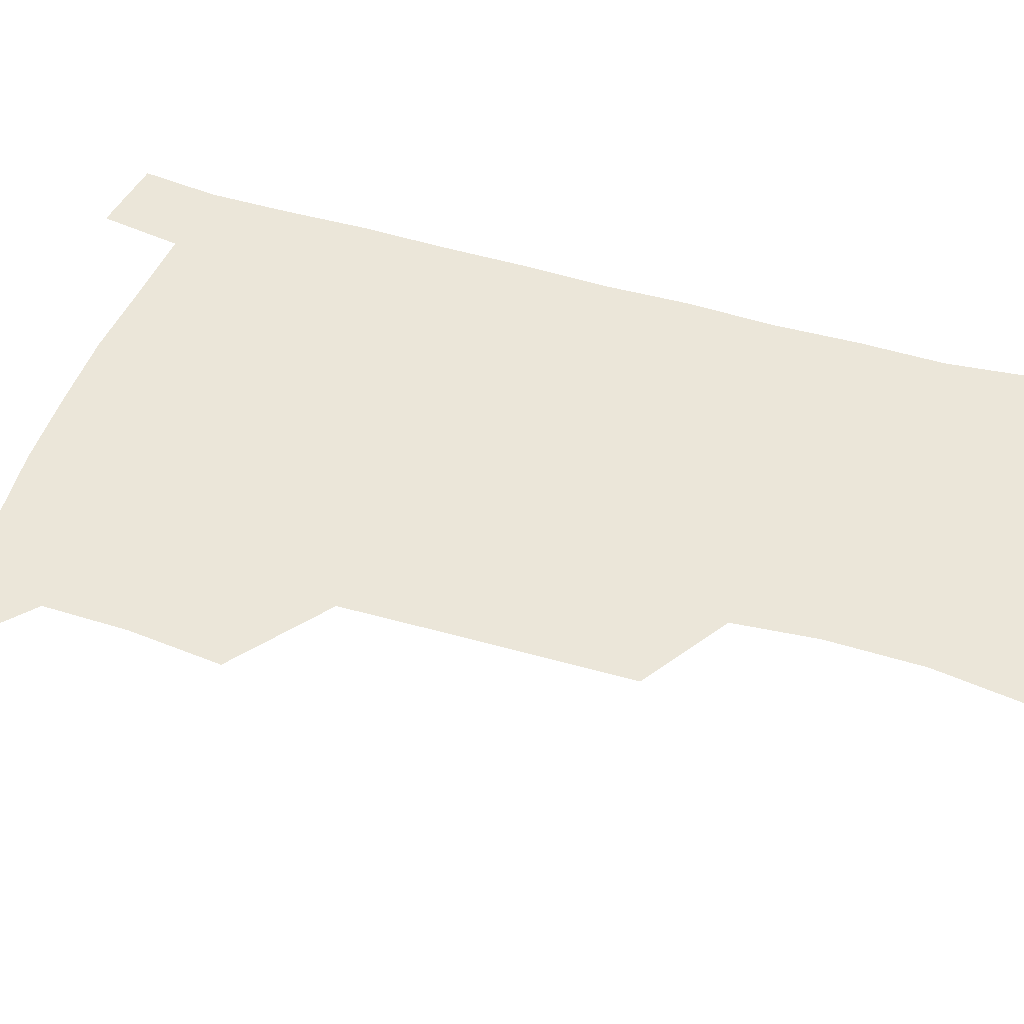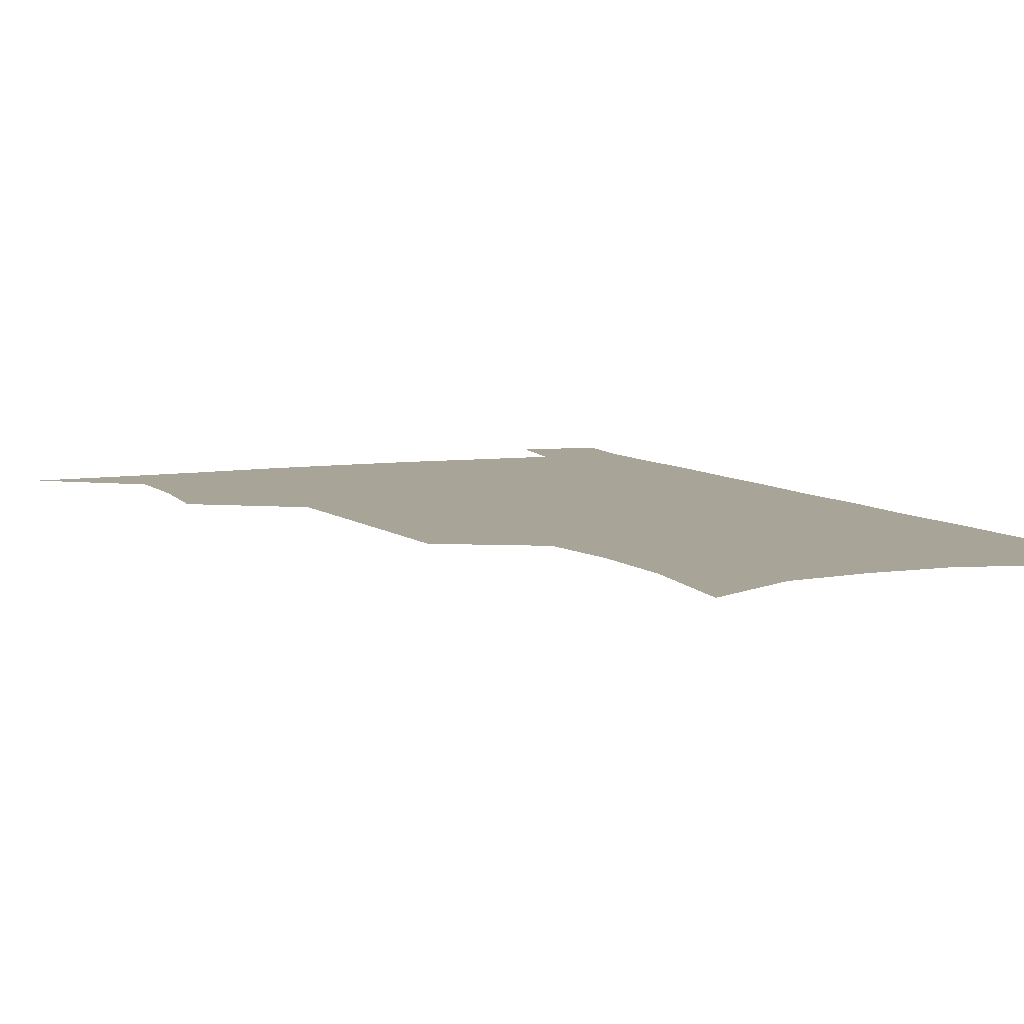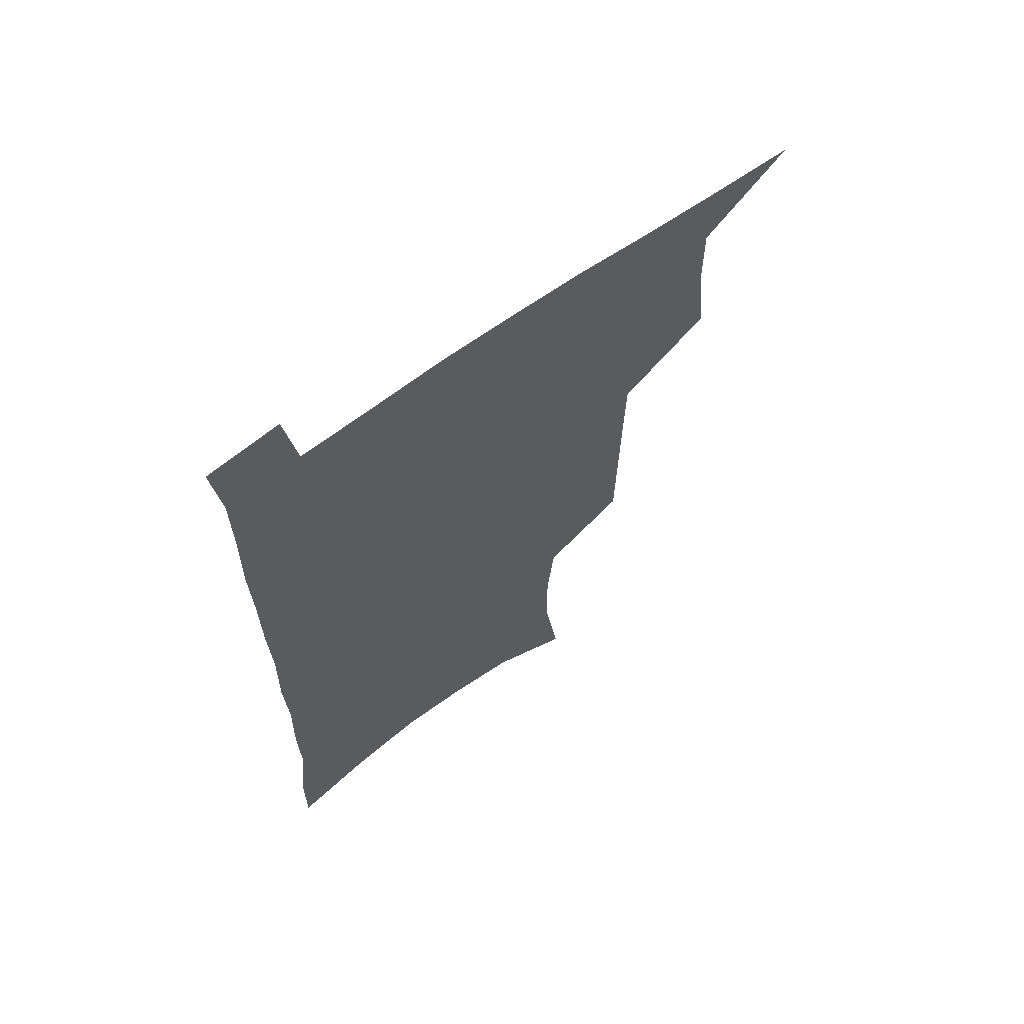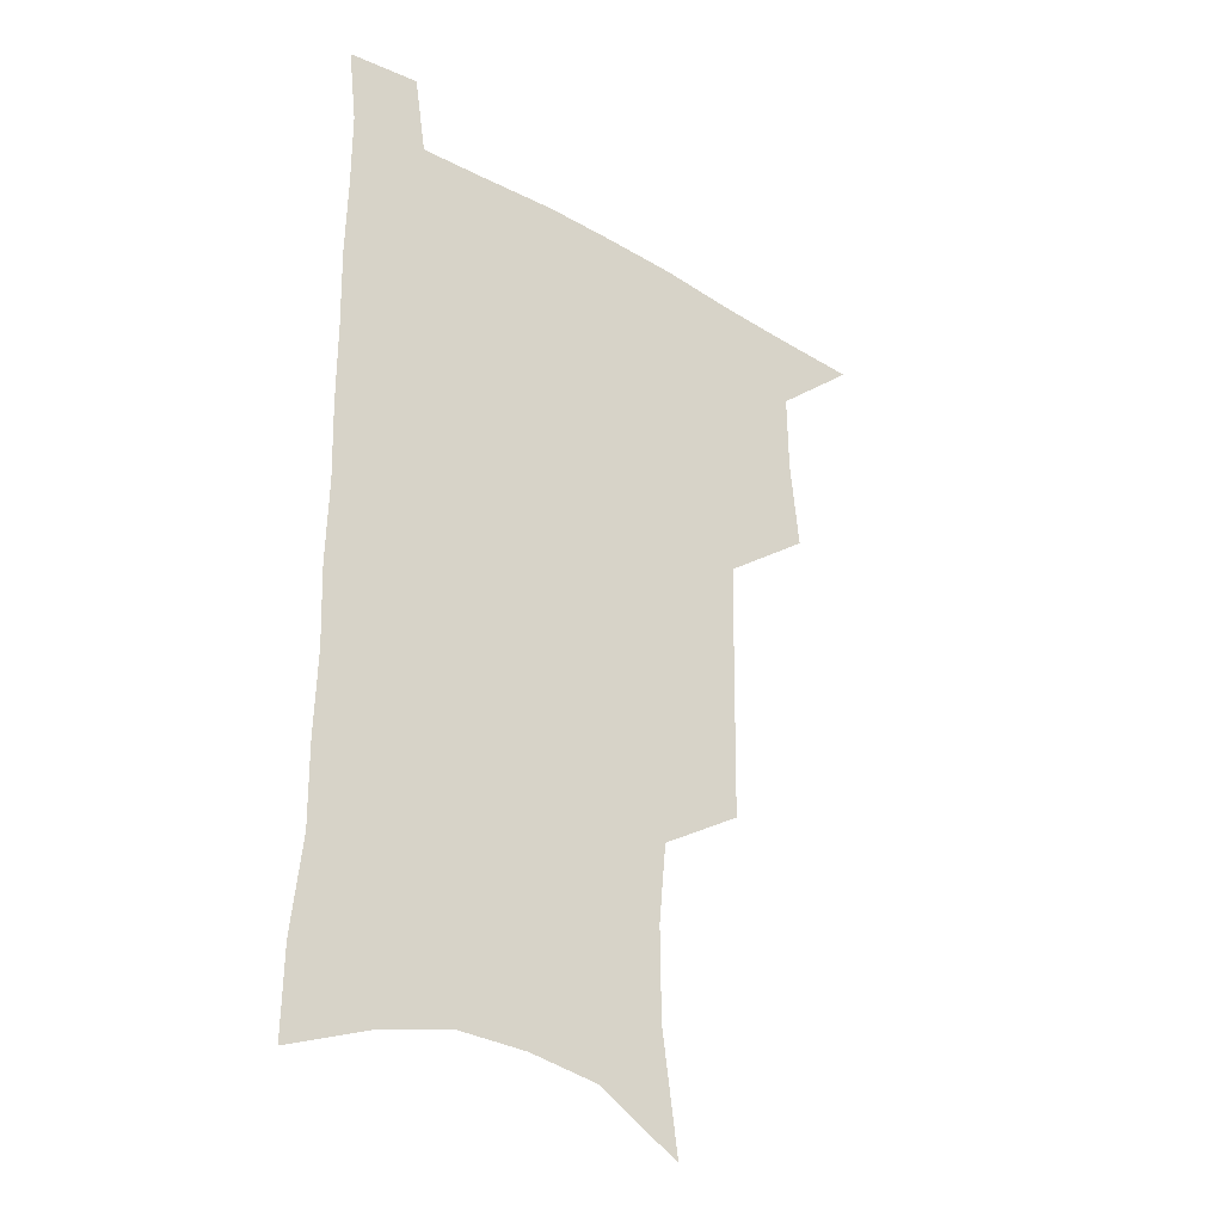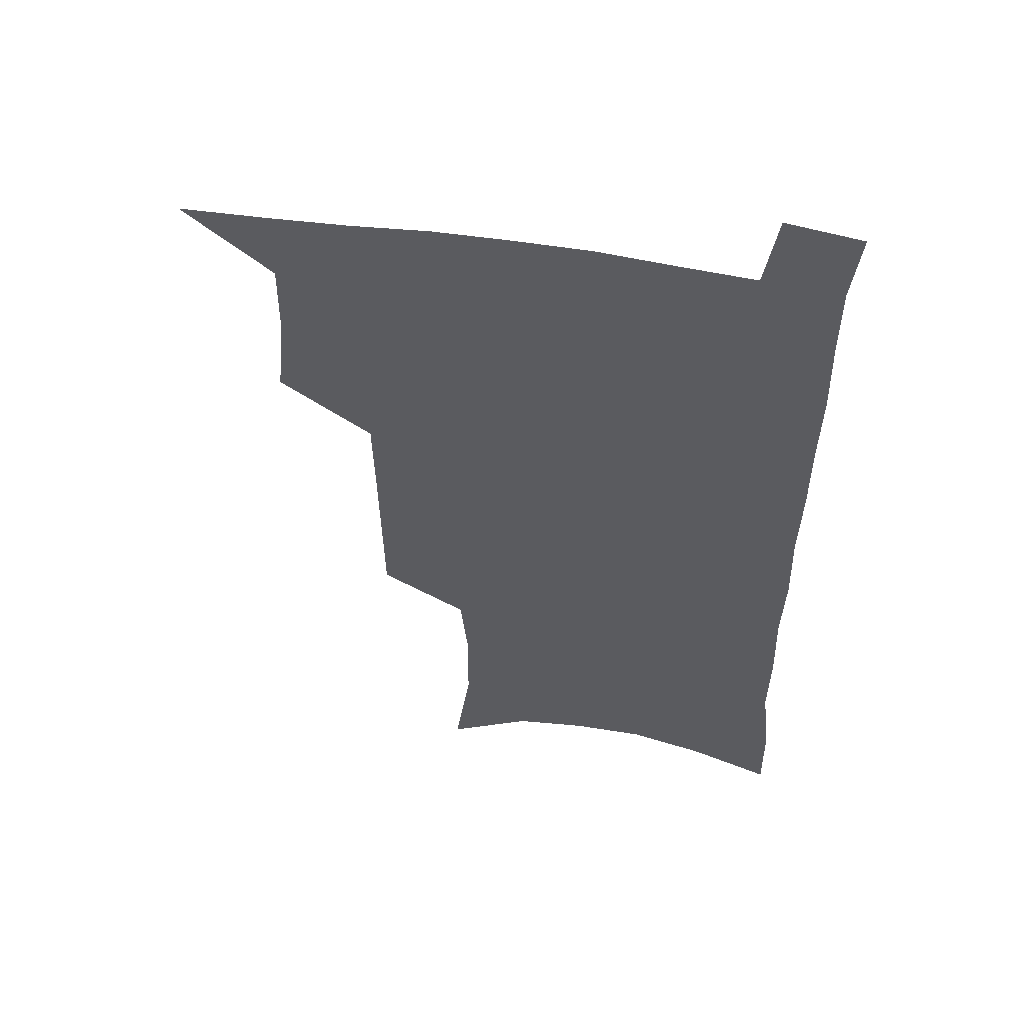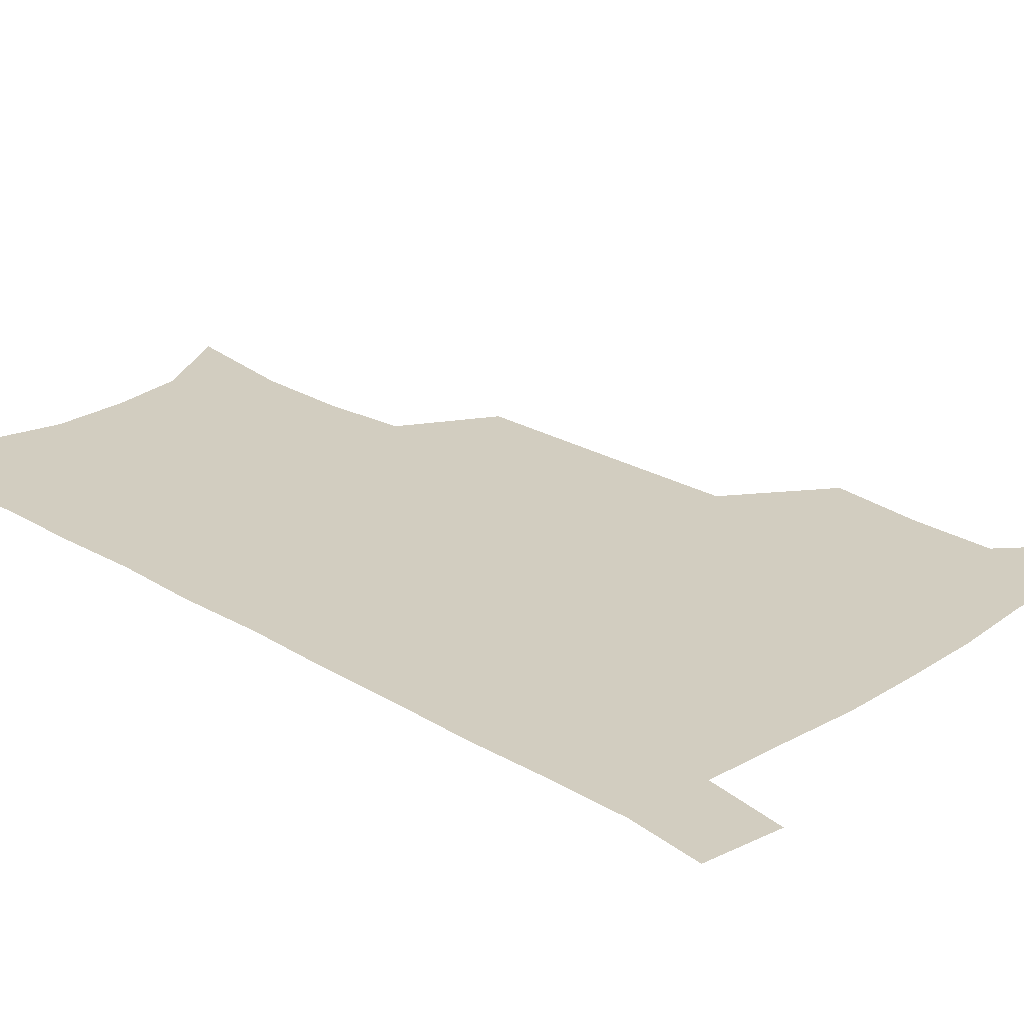
<metadata>
{"format":"obj","ext":"obj","renderer":"f3d","projection":"perspective","resolution":1024,"background":"white","views":[{"elev":47.2,"azim":-71.1,"up":"+Z"},{"elev":7.0,"azim":-24.2,"up":"+Z"},{"elev":66.0,"azim":143.9,"up":"+Y"},{"elev":-31.3,"azim":140.7,"up":"+Y"},{"elev":54.9,"azim":10.0,"up":"+Y"},{"elev":24.7,"azim":134.5,"up":"+Z"}]}
</metadata>
<code>
v 480.4 535.7 0
v 509.2 443.2 0
v 512.7 477 0
v 513.1 507.4 0
v 513 536.8 0
v 545.5 316.3 0
v 544.9 350.9 0
v 544.4 384.7 0
v 543.7 417.8 0
v 544.4 450.2 0
v 546.2 481.2 0
v 544.9 509.6 0
v 543 538.4 0
v 574 187.3 0
v 580.3 231.9 0
v 580.7 266.6 0
v 577.8 296.6 0
v 578.3 333.8 0
v 577.3 365.3 0
v 576.4 396.1 0
v 576.1 426.3 0
v 575.9 455.4 0
v 576.1 483.6 0
v 575.3 510.9 0
v 572 541 0
v 606.2 205.4 0
v 607.6 242.2 0
v 606.6 274.3 0
v 605.6 307.7 0
v 605.5 342.2 0
v 604.3 370.7 0
v 604.5 402.4 0
v 603.9 429.8 0
v 603.6 457.4 0
v 603.7 484.9 0
v 603.1 512 0
v 601.1 541.8 0
v 633.5 209.2 0
v 633.2 246.3 0
v 632.2 278.7 0
v 631.2 311.5 0
v 630.6 342.9 0
v 630.1 372.3 0
v 630.1 401.8 0
v 630.1 431.3 0
v 630.3 458.4 0
v 630.7 485.1 0
v 630.9 512 0
v 629.9 541.8 0
v 660.7 209.4 0
v 659 244.7 0
v 657.6 277.8 0
v 656.5 310.4 0
v 655.7 342.2 0
v 655.6 371.8 0
v 656.1 400.3 0
v 656.4 429 0
v 657.1 456.8 0
v 657.4 485 0
v 658.3 511.9 0
v 659.6 539.7 0
v 689.7 202 0
v 686.3 238.8 0
v 684.4 272.3 0
v 682.8 305.3 0
v 682.2 336.4 0
v 683.1 365.5 0
v 683.2 395.5 0
v 683.8 424.8 0
v 684.7 453.7 0
v 684.8 482.7 0
v 686 510.4 0
v 687.9 538.1 0
v 692.6 568.1 0
v 721.6 189.1 0
v 721.2 221.6 0
v 717.3 257.3 0
v 717.7 288.1 0
v 716.8 320.2 0
v 717.9 350.4 0
v 717 382.6 0
v 717.9 413.3 0
v 717.9 444.7 0
v 718.6 475.3 0
v 717.9 506.1 0
v 717.9 535.8 0
v 721.3 564.2 0
f 4 5 1
f 9 10 2
f 2 10 3
f 10 11 3
f 3 11 4
f 11 12 4
f 4 12 5
f 12 13 5
f 17 18 6
f 6 18 7
f 18 19 7
f 7 19 8
f 19 20 8
f 8 20 9
f 20 21 9
f 9 21 10
f 21 22 10
f 10 22 11
f 22 23 11
f 11 23 12
f 23 24 12
f 12 24 13
f 24 25 13
f 14 26 15
f 26 27 15
f 15 27 16
f 27 28 16
f 16 28 17
f 28 29 17
f 17 29 18
f 29 30 18
f 18 30 19
f 30 31 19
f 19 31 20
f 31 32 20
f 20 32 21
f 32 33 21
f 21 33 22
f 33 34 22
f 22 34 23
f 34 35 23
f 23 35 24
f 35 36 24
f 24 36 25
f 36 37 25
f 26 38 27
f 38 39 27
f 27 39 28
f 39 40 28
f 28 40 29
f 40 41 29
f 29 41 30
f 41 42 30
f 30 42 31
f 42 43 31
f 31 43 32
f 43 44 32
f 32 44 33
f 44 45 33
f 33 45 34
f 45 46 34
f 34 46 35
f 46 47 35
f 35 47 36
f 47 48 36
f 36 48 37
f 48 49 37
f 38 50 39
f 50 51 39
f 39 51 40
f 51 52 40
f 40 52 41
f 52 53 41
f 41 53 42
f 53 54 42
f 42 54 43
f 54 55 43
f 43 55 44
f 55 56 44
f 44 56 45
f 56 57 45
f 45 57 46
f 57 58 46
f 46 58 47
f 58 59 47
f 47 59 48
f 59 60 48
f 48 60 49
f 60 61 49
f 50 62 51
f 62 63 51
f 51 63 52
f 63 64 52
f 52 64 53
f 64 65 53
f 53 65 54
f 65 66 54
f 54 66 55
f 66 67 55
f 55 67 56
f 67 68 56
f 56 68 57
f 68 69 57
f 57 69 58
f 69 70 58
f 58 70 59
f 70 71 59
f 59 71 60
f 71 72 60
f 60 72 61
f 72 73 61
f 62 75 63
f 75 76 63
f 63 76 64
f 76 77 64
f 64 77 65
f 77 78 65
f 65 78 66
f 78 79 66
f 66 79 67
f 79 80 67
f 67 80 68
f 80 81 68
f 68 81 69
f 81 82 69
f 69 82 70
f 82 83 70
f 70 83 71
f 83 84 71
f 71 84 72
f 84 85 72
f 72 85 73
f 85 86 73
f 73 86 74
f 86 87 74

</code>
